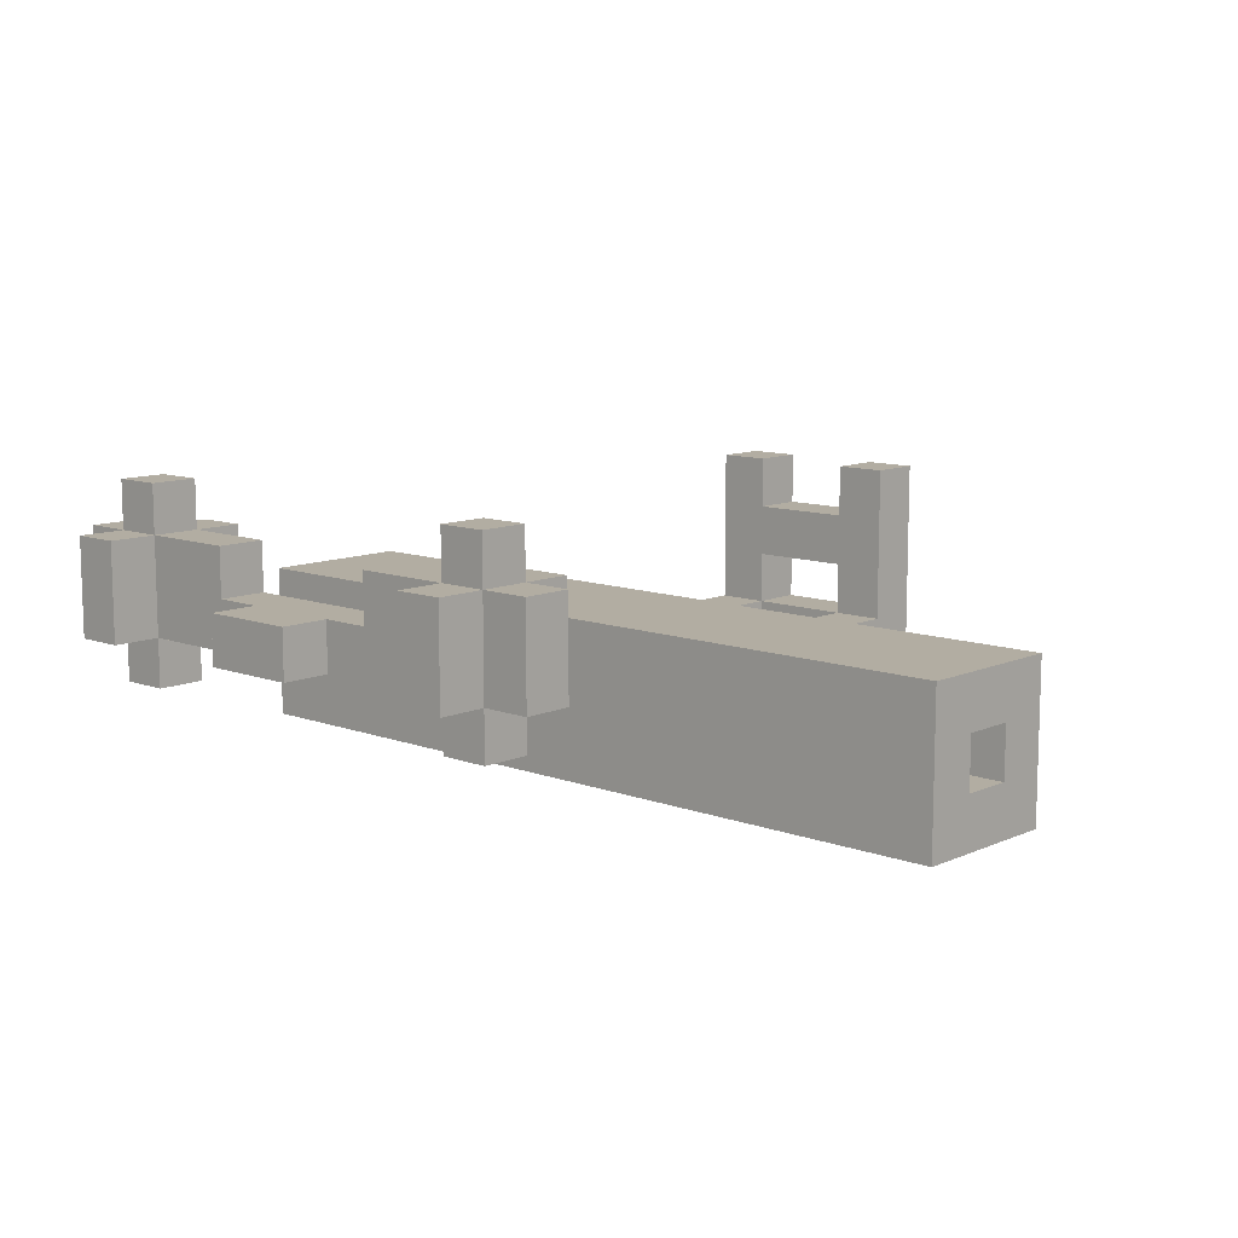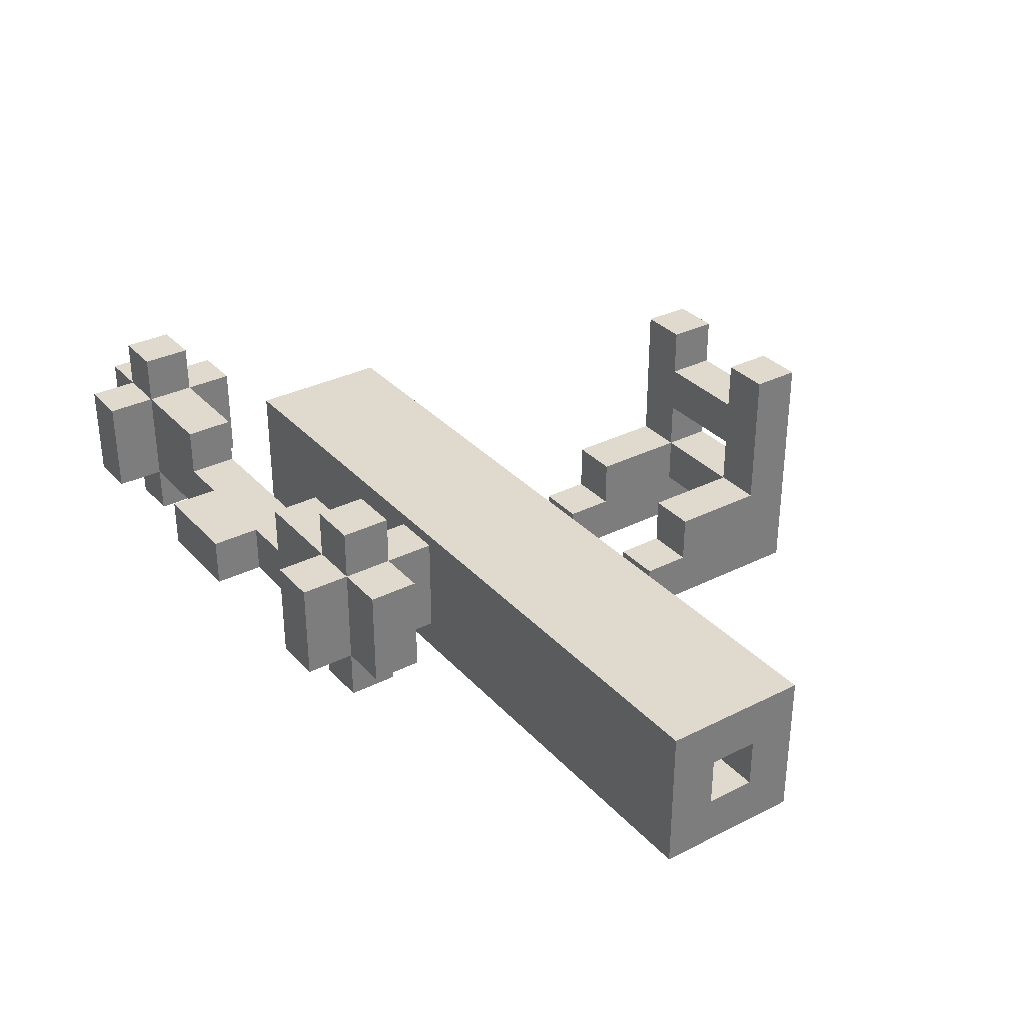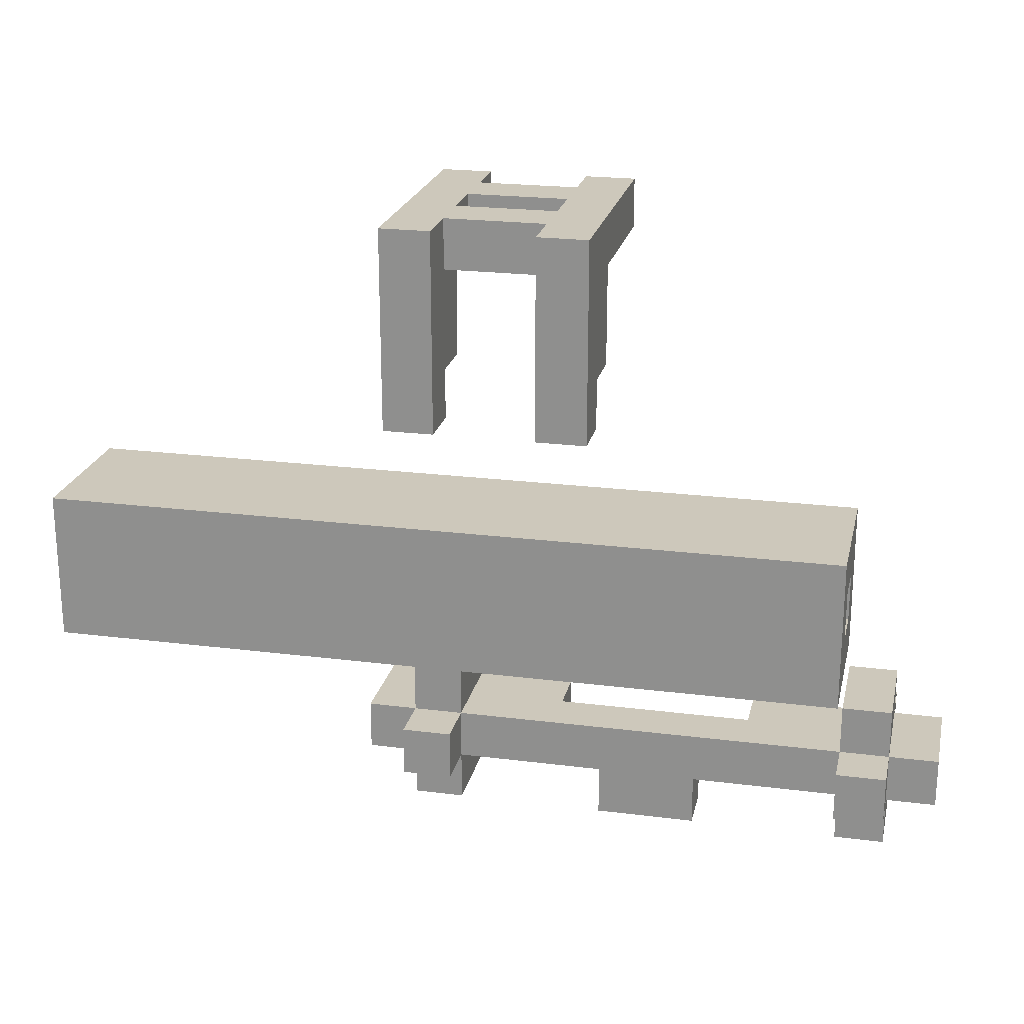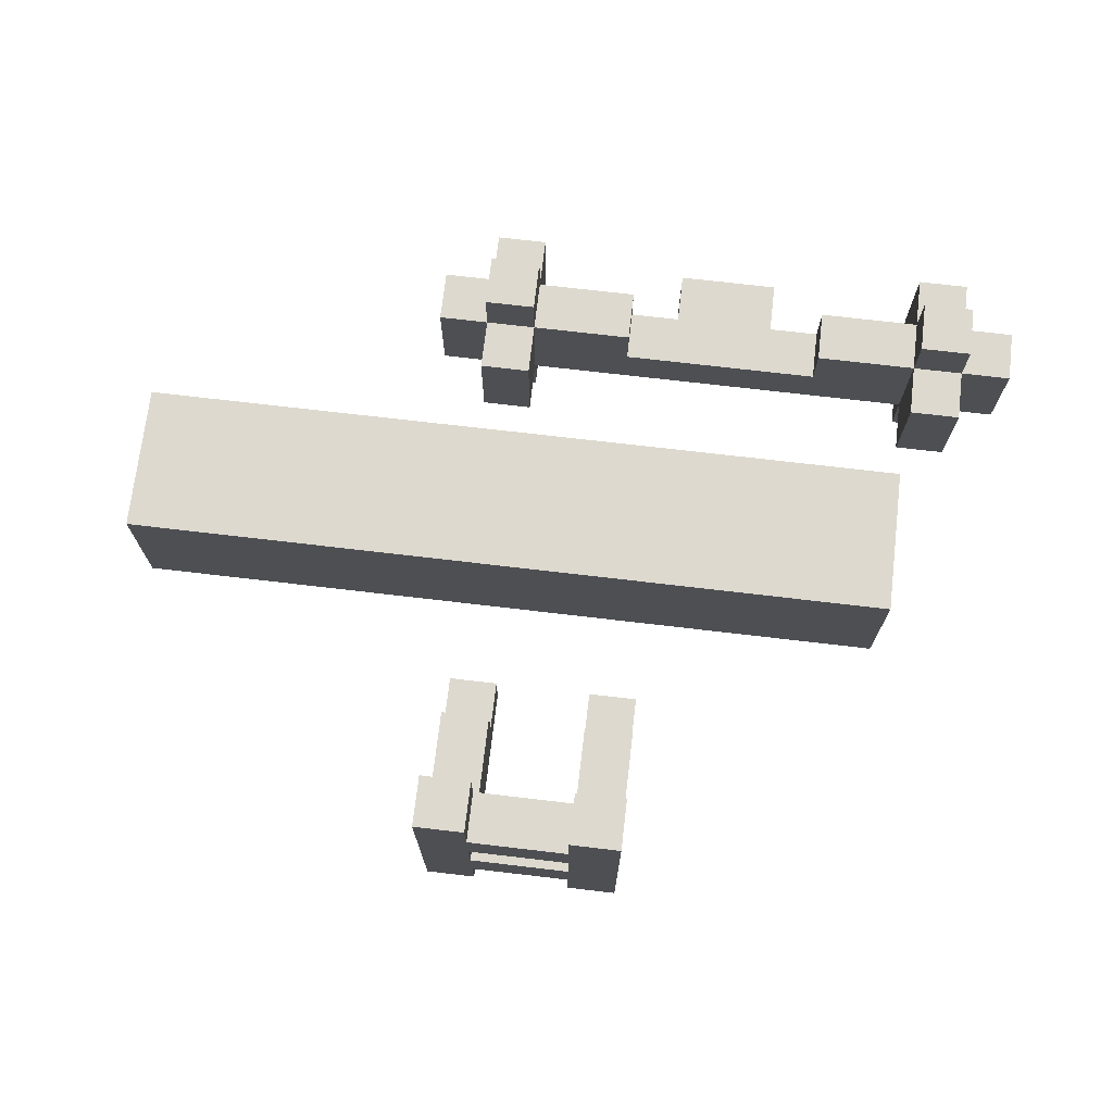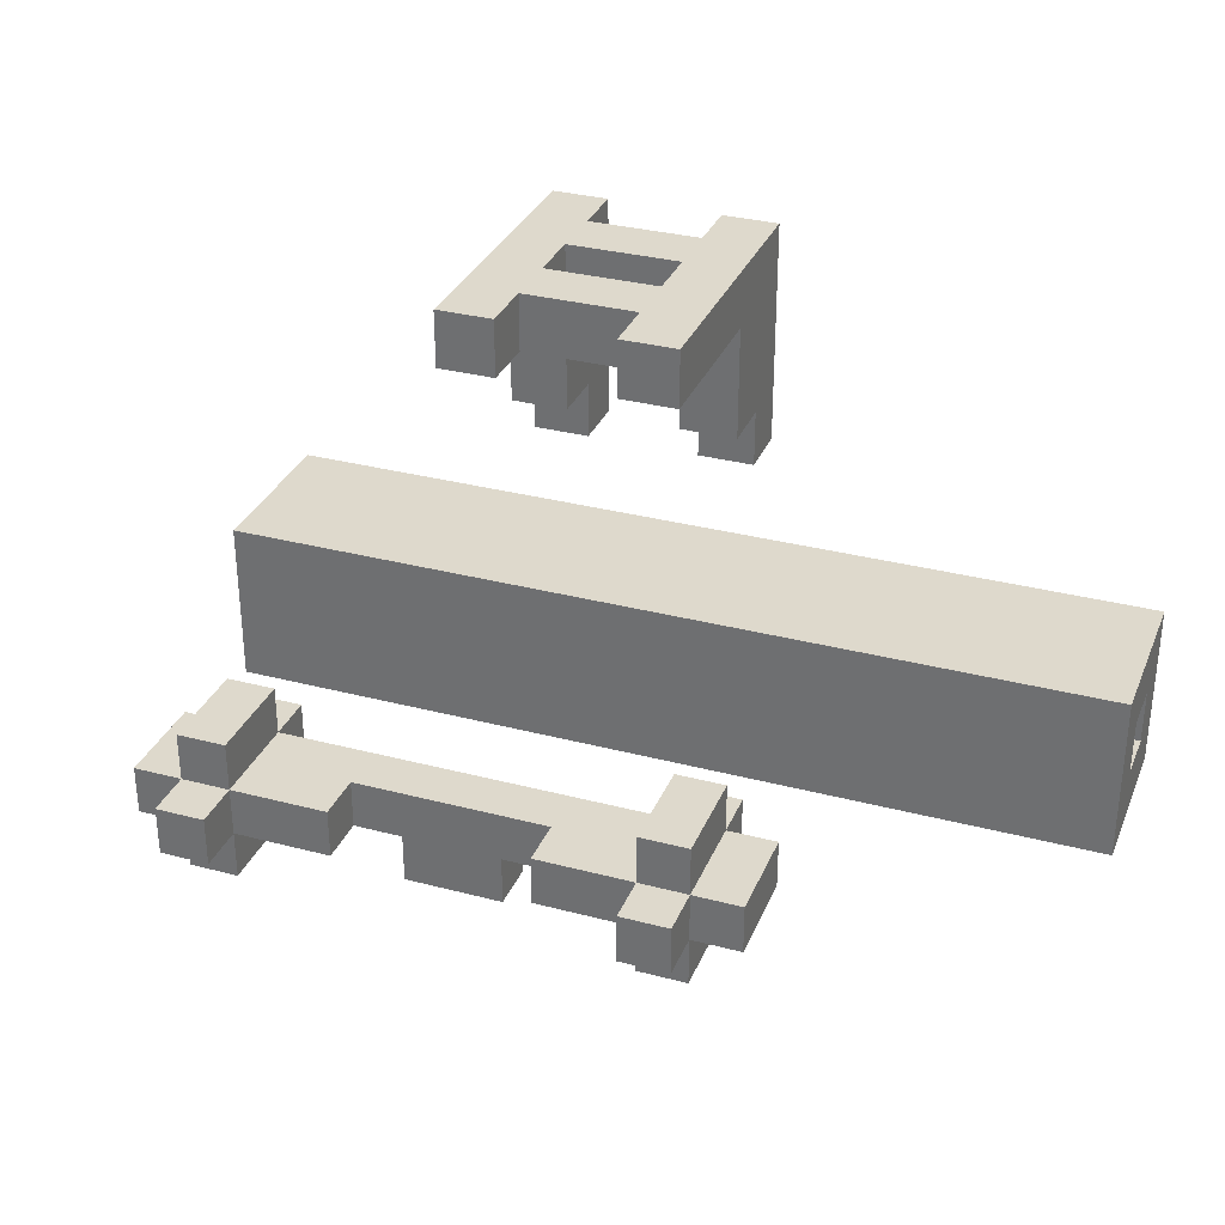
<metadata>
{"format":"obj","ext":"obj","renderer":"f3d","projection":"perspective","resolution":1024,"background":"white","views":[{"elev":10.6,"azim":-137.4,"up":"+Y"},{"elev":32.6,"azim":-124.9,"up":"+Y"},{"elev":22.0,"azim":12.5,"up":"+Z"},{"elev":71.8,"azim":6.7,"up":"+Y"},{"elev":31.9,"azim":-159.7,"up":"+Z"}]}
</metadata>
<code>
g Part4
v -9 0 0.5
v -9 0 -2.5
v -9 1 -0.5
v -9 1 -1.5
v -9 2 -0.5
v -9 2 -1.5
v -9 3 0.5
v -9 3 -2.5
v -3 2 -4.5
v -3 2 -5.5
v -3 4 -4.5
v -3 4 -5.5
v -2 0 6.5
v -2 0 5.5
v -2 0 3.5
v -2 0 2.5
v -2 1 4.5
v -2 1 3.5
v -2 1 2.5
v -2 1 -4.5
v -2 1 -5.5
v -2 2 5.5
v -2 2 4.5
v -2 2 3.5
v -2 2 -3.5
v -2 2 -4.5
v -2 2 -5.5
v -2 2 -6.5
v -2 3 6.5
v -2 3 5.5
v -2 4 6.5
v -2 4 5.5
v -2 4 -3.5
v -2 4 -4.5
v -2 4 -5.5
v -2 4 -6.5
v -2 5 6.5
v -2 5 5.5
v -2 5 -4.5
v -2 5 -5.5
v 1 0 6.5
v 1 0 5.5
v 1 0 2.5
v 1 1 6.5
v 1 1 5.5
v 1 1 3.5
v 1 1 2.5
v 1 2 6.5
v 1 2 5.5
v 1 2 3.5
v 1 3 6.5
v 1 3 5.5
v 1 4 6.5
v 1 4 5.5
v 1 5 6.5
v 1 5 5.5
v 2 2 -5.5
v 2 2 -6.5
v 2 3 -5.5
v 2 3 -6.5
v 5 3 -4.5
v 5 3 -5.5
v 5 4 -4.5
v 5 4 -5.5
v 7 1 -4.5
v 7 1 -5.5
v 7 2 -3.5
v 7 2 -4.5
v 7 2 -5.5
v 7 2 -6.5
v 7 4 -3.5
v 7 4 -4.5
v 7 4 -5.5
v 7 4 -6.5
v 7 5 -4.5
v 7 5 -5.5
v -1 0 6.5
v -1 0 5.5
v -1 0 3.5
v -1 0 2.5
v -1 1 6.5
v -1 1 5.5
v -1 1 4.5
v -1 1 3.5
v -1 1 2.5
v -1 1 -4.5
v -1 1 -5.5
v -1 2 6.5
v -1 2 5.5
v -1 2 4.5
v -1 2 3.5
v -1 2 -3.5
v -1 2 -4.5
v -1 2 -5.5
v -1 2 -6.5
v -1 3 6.5
v -1 3 5.5
v -1 4 6.5
v -1 4 5.5
v -1 4 -3.5
v -1 4 -4.5
v -1 4 -5.5
v -1 4 -6.5
v -1 5 6.5
v -1 5 5.5
v -1 5 -4.5
v -1 5 -5.5
v 1 3 -4.5
v 1 3 -5.5
v 1 4 -4.5
v 1 4 -5.5
v 2 0 6.5
v 2 0 5.5
v 2 0 2.5
v 2 1 6.5
v 2 1 5.5
v 2 1 3.5
v 2 1 2.5
v 2 2 5.5
v 2 2 3.5
v 2 4 6.5
v 2 4 5.5
v 2 5 6.5
v 2 5 5.5
v 4 2 -5.5
v 4 2 -6.5
v 4 3 -5.5
v 4 3 -6.5
v 7 0 0.5
v 7 0 -2.5
v 7 1 -0.5
v 7 1 -1.5
v 7 2 -0.5
v 7 2 -1.5
v 7 3 0.5
v 7 3 -2.5
v 8 1 -4.5
v 8 1 -5.5
v 8 2 -3.5
v 8 2 -4.5
v 8 2 -5.5
v 8 2 -6.5
v 8 4 -3.5
v 8 4 -4.5
v 8 4 -5.5
v 8 4 -6.5
v 8 5 -4.5
v 8 5 -5.5
v 9 2 -4.5
v 9 2 -5.5
v 9 4 -4.5
v 9 4 -5.5
v -2 0 6.5
v -2 3 6.5
v -2 4 6.5
v -2 5 6.5
v -1 0 6.5
v -1 1 6.5
v -1 2 6.5
v -1 3 6.5
v -1 4 6.5
v -1 5 6.5
v 0 1 6.5
v 0 2 6.5
v 1 0 6.5
v 1 1 6.5
v 1 2 6.5
v 1 3 6.5
v 1 4 6.5
v 1 5 6.5
v 2 0 6.5
v 2 1 6.5
v 2 4 6.5
v 2 5 6.5
v -9 0 0.5
v -9 3 0.5
v 7 0 0.5
v 7 3 0.5
v -9 1 -1.5
v -9 2 -1.5
v 7 1 -1.5
v 7 2 -1.5
v -2 2 -3.5
v -2 4 -3.5
v -1 2 -3.5
v -1 4 -3.5
v 7 2 -3.5
v 7 4 -3.5
v 8 2 -3.5
v 8 4 -3.5
v -3 2 -4.5
v -3 4 -4.5
v -2 1 -4.5
v -2 2 -4.5
v -2 4 -4.5
v -2 5 -4.5
v -1 1 -4.5
v -1 2 -4.5
v -1 4 -4.5
v -1 5 -4.5
v 1 2 -4.5
v 1 3 -4.5
v 1 4 -4.5
v 5 2 -4.5
v 5 3 -4.5
v 5 4 -4.5
v 7 1 -4.5
v 7 2 -4.5
v 7 4 -4.5
v 7 5 -4.5
v 8 1 -4.5
v 8 2 -4.5
v 8 4 -4.5
v 8 5 -4.5
v 9 2 -4.5
v 9 4 -4.5
v -2 2 5.5
v -2 3 5.5
v -2 4 5.5
v -2 5 5.5
v -1 1 5.5
v -1 2 5.5
v -1 3 5.5
v -1 4 5.5
v -1 5 5.5
v 0 1 5.5
v 0 2 5.5
v 1 1 5.5
v 1 2 5.5
v 1 3 5.5
v 1 4 5.5
v 1 5 5.5
v 2 2 5.5
v 2 4 5.5
v 2 5 5.5
v -2 1 3.5
v -2 2 3.5
v -1 1 3.5
v -1 2 3.5
v 1 1 3.5
v 1 2 3.5
v 2 1 3.5
v 2 2 3.5
v -2 0 2.5
v -2 1 2.5
v -1 0 2.5
v -1 1 2.5
v 1 0 2.5
v 1 1 2.5
v 2 0 2.5
v 2 1 2.5
v -9 1 -0.5
v -9 2 -0.5
v 7 1 -0.5
v 7 2 -0.5
v -9 0 -2.5
v -9 3 -2.5
v 7 0 -2.5
v 7 3 -2.5
v -3 2 -5.5
v -3 4 -5.5
v -2 1 -5.5
v -2 2 -5.5
v -2 4 -5.5
v -2 5 -5.5
v -1 1 -5.5
v -1 2 -5.5
v -1 4 -5.5
v -1 5 -5.5
v 1 2 -5.5
v 1 3 -5.5
v 1 4 -5.5
v 2 2 -5.5
v 2 3 -5.5
v 4 2 -5.5
v 4 3 -5.5
v 5 2 -5.5
v 5 3 -5.5
v 5 4 -5.5
v 7 1 -5.5
v 7 2 -5.5
v 7 4 -5.5
v 7 5 -5.5
v 8 1 -5.5
v 8 2 -5.5
v 8 4 -5.5
v 8 5 -5.5
v 9 2 -5.5
v 9 4 -5.5
v -2 2 -6.5
v -2 4 -6.5
v -1 2 -6.5
v -1 4 -6.5
v 2 2 -6.5
v 2 3 -6.5
v 4 2 -6.5
v 4 3 -6.5
v 7 2 -6.5
v 7 4 -6.5
v 8 2 -6.5
v 8 4 -6.5
v -2 0 6.5
v -1 0 6.5
v 1 0 6.5
v 2 0 6.5
v -2 0 5.5
v -1 0 5.5
v 1 0 5.5
v 2 0 5.5
v -2 0 3.5
v -1 0 3.5
v -2 0 2.5
v -1 0 2.5
v 1 0 2.5
v 2 0 2.5
v -9 0 0.5
v 7 0 0.5
v -9 0 -2.5
v 7 0 -2.5
v -1 1 6.5
v 0 1 6.5
v 1 1 6.5
v -1 1 5.5
v 0 1 5.5
v 1 1 5.5
v -2 1 -4.5
v -1 1 -4.5
v 7 1 -4.5
v 8 1 -4.5
v -2 1 -5.5
v -1 1 -5.5
v 7 1 -5.5
v 8 1 -5.5
v -9 2 -0.5
v 7 2 -0.5
v -9 2 -1.5
v 7 2 -1.5
v -2 2 -3.5
v -1 2 -3.5
v 7 2 -3.5
v 8 2 -3.5
v -3 2 -4.5
v -2 2 -4.5
v -1 2 -4.5
v 1 2 -4.5
v 5 2 -4.5
v 7 2 -4.5
v 8 2 -4.5
v 9 2 -4.5
v -3 2 -5.5
v -2 2 -5.5
v -1 2 -5.5
v 1 2 -5.5
v 2 2 -5.5
v 4 2 -5.5
v 5 2 -5.5
v 7 2 -5.5
v 8 2 -5.5
v 9 2 -5.5
v -2 2 -6.5
v -1 2 -6.5
v 2 2 -6.5
v 4 2 -6.5
v 7 2 -6.5
v 8 2 -6.5
v -1 3 6.5
v 1 3 6.5
v -1 3 5.5
v 1 3 5.5
v -2 1 3.5
v -1 1 3.5
v 1 1 3.5
v 2 1 3.5
v -2 1 2.5
v -1 1 2.5
v 1 1 2.5
v 2 1 2.5
v -9 1 -0.5
v 7 1 -0.5
v -9 1 -1.5
v 7 1 -1.5
v -1 2 6.5
v 0 2 6.5
v 1 2 6.5
v -2 2 5.5
v -1 2 5.5
v 0 2 5.5
v 1 2 5.5
v 2 2 5.5
v -2 2 4.5
v -1 2 4.5
v -2 2 3.5
v -1 2 3.5
v 1 2 3.5
v 2 2 3.5
v -9 3 0.5
v 7 3 0.5
v -9 3 -2.5
v 7 3 -2.5
v 1 3 -4.5
v 5 3 -4.5
v 1 3 -5.5
v 2 3 -5.5
v 4 3 -5.5
v 5 3 -5.5
v 2 3 -6.5
v 4 3 -6.5
v -1 4 6.5
v 1 4 6.5
v -1 4 5.5
v 1 4 5.5
v -2 4 -3.5
v -1 4 -3.5
v 7 4 -3.5
v 8 4 -3.5
v -3 4 -4.5
v -2 4 -4.5
v -1 4 -4.5
v 1 4 -4.5
v 5 4 -4.5
v 7 4 -4.5
v 8 4 -4.5
v 9 4 -4.5
v -3 4 -5.5
v -2 4 -5.5
v -1 4 -5.5
v 1 4 -5.5
v 5 4 -5.5
v 7 4 -5.5
v 8 4 -5.5
v 9 4 -5.5
v -2 4 -6.5
v -1 4 -6.5
v 7 4 -6.5
v 8 4 -6.5
v -2 5 6.5
v -1 5 6.5
v 1 5 6.5
v 2 5 6.5
v -2 5 5.5
v -1 5 5.5
v 1 5 5.5
v 2 5 5.5
v -2 5 -4.5
v -1 5 -4.5
v 7 5 -4.5
v 8 5 -4.5
v -2 5 -5.5
v -1 5 -5.5
v 7 5 -5.5
v 8 5 -5.5
f 3 2 1
f 4 2 3
f 5 3 1
f 6 2 4
f 7 5 1
f 7 6 5
f 8 2 6
f 8 6 7
f 11 10 9
f 12 10 11
f 17 15 14
f 18 16 15
f 18 15 17
f 19 16 18
f 22 14 13
f 22 17 14
f 23 18 17
f 23 17 22
f 24 18 23
f 26 21 20
f 27 21 26
f 29 22 13
f 30 22 29
f 31 30 29
f 32 30 31
f 33 26 25
f 34 26 33
f 35 28 27
f 36 28 35
f 37 32 31
f 38 32 37
f 39 35 34
f 40 35 39
f 44 42 41
f 45 43 42
f 45 42 44
f 46 43 45
f 47 43 46
f 49 46 45
f 50 46 49
f 51 49 48
f 52 49 51
f 55 54 53
f 56 54 55
f 59 58 57
f 60 58 59
f 63 62 61
f 64 62 63
f 68 66 65
f 69 66 68
f 71 68 67
f 72 68 71
f 73 70 69
f 74 70 73
f 75 73 72
f 76 73 75
f 77 78 81
f 78 79 82
f 81 78 82
f 82 79 83
f 79 80 84
f 83 79 84
f 84 80 85
f 82 83 89
f 83 84 90
f 89 83 90
f 90 84 91
f 86 87 93
f 93 87 94
f 88 89 96
f 96 89 97
f 92 93 100
f 100 93 101
f 94 95 102
f 102 95 103
f 98 99 104
f 104 99 105
f 101 102 106
f 106 102 107
f 108 109 110
f 110 109 111
f 112 113 115
f 113 114 116
f 115 113 116
f 116 114 117
f 117 114 118
f 115 116 119
f 116 117 119
f 119 117 120
f 115 119 121
f 121 119 122
f 121 122 123
f 123 122 124
f 125 126 127
f 127 126 128
f 129 130 131
f 131 130 132
f 129 131 133
f 132 130 134
f 129 133 135
f 133 134 135
f 134 130 136
f 135 134 136
f 137 138 140
f 140 138 141
f 139 140 143
f 143 140 144
f 141 142 145
f 145 142 146
f 144 145 147
f 147 145 148
f 149 150 151
f 151 150 152
f 157 154 153
f 158 154 157
f 159 154 158
f 160 155 154
f 160 154 159
f 161 156 155
f 161 155 160
f 162 156 161
f 163 159 158
f 164 159 163
f 166 164 163
f 167 164 166
f 168 161 160
f 169 161 168
f 171 166 165
f 172 167 166
f 172 166 171
f 172 168 167
f 172 169 168
f 173 170 169
f 173 169 172
f 174 170 173
f 177 176 175
f 178 176 177
f 181 180 179
f 182 180 181
f 185 184 183
f 186 184 185
f 189 188 187
f 190 188 189
f 194 192 191
f 195 192 194
f 197 194 193
f 198 194 197
f 199 196 195
f 200 196 199
f 201 199 198
f 202 199 201
f 203 199 202
f 204 202 201
f 205 202 204
f 208 205 204
f 208 206 205
f 209 206 208
f 211 208 207
f 212 208 211
f 213 210 209
f 214 210 213
f 215 213 212
f 216 213 215
f 217 218 222
f 218 219 223
f 222 218 223
f 219 220 224
f 223 219 224
f 224 220 225
f 221 222 226
f 226 222 227
f 226 227 228
f 228 227 229
f 223 224 230
f 230 224 231
f 229 230 233
f 230 231 233
f 231 232 234
f 233 231 234
f 234 232 235
f 236 237 238
f 238 237 239
f 240 241 242
f 242 241 243
f 244 245 246
f 246 245 247
f 248 249 250
f 250 249 251
f 252 253 254
f 254 253 255
f 256 257 258
f 258 257 259
f 260 261 263
f 263 261 264
f 262 263 266
f 266 263 267
f 264 265 268
f 268 265 269
f 267 268 270
f 270 268 271
f 271 268 272
f 270 271 273
f 273 271 274
f 275 276 277
f 277 276 278
f 277 278 281
f 278 279 281
f 281 279 282
f 280 281 284
f 284 281 285
f 282 283 286
f 286 283 287
f 285 286 288
f 288 286 289
f 290 291 292
f 292 291 293
f 294 295 296
f 296 295 297
f 298 299 300
f 300 299 301
f 306 303 302
f 307 303 306
f 308 305 304
f 309 305 308
f 310 307 306
f 311 307 310
f 312 311 310
f 313 311 312
f 314 309 308
f 315 309 314
f 318 317 316
f 319 317 318
f 323 321 320
f 324 322 321
f 324 321 323
f 325 322 324
f 330 327 326
f 331 327 330
f 332 329 328
f 333 329 332
f 336 335 334
f 337 335 336
f 343 339 338
f 344 339 343
f 347 341 340
f 348 341 347
f 350 343 342
f 351 343 350
f 352 345 344
f 353 346 345
f 353 345 352
f 354 346 353
f 355 346 354
f 356 347 346
f 356 346 355
f 357 347 356
f 358 349 348
f 359 349 358
f 360 352 351
f 361 352 360
f 362 355 354
f 363 355 362
f 364 358 357
f 365 358 364
f 368 367 366
f 369 367 368
f 370 371 374
f 374 371 375
f 372 373 376
f 376 373 377
f 378 379 380
f 380 379 381
f 382 383 386
f 383 384 387
f 386 383 387
f 387 384 388
f 385 386 390
f 390 386 391
f 390 391 392
f 392 391 393
f 388 389 394
f 394 389 395
f 396 397 398
f 398 397 399
f 400 401 402
f 402 401 403
f 403 401 404
f 404 401 405
f 403 404 406
f 406 404 407
f 408 409 410
f 410 409 411
f 412 413 417
f 417 413 418
f 414 415 421
f 421 415 422
f 416 417 424
f 424 417 425
f 418 419 426
f 426 419 427
f 420 421 428
f 428 421 429
f 422 423 430
f 430 423 431
f 425 426 432
f 432 426 433
f 429 430 434
f 434 430 435
f 436 437 440
f 440 437 441
f 438 439 442
f 442 439 443
f 444 445 448
f 448 445 449
f 446 447 450
f 450 447 451

</code>
